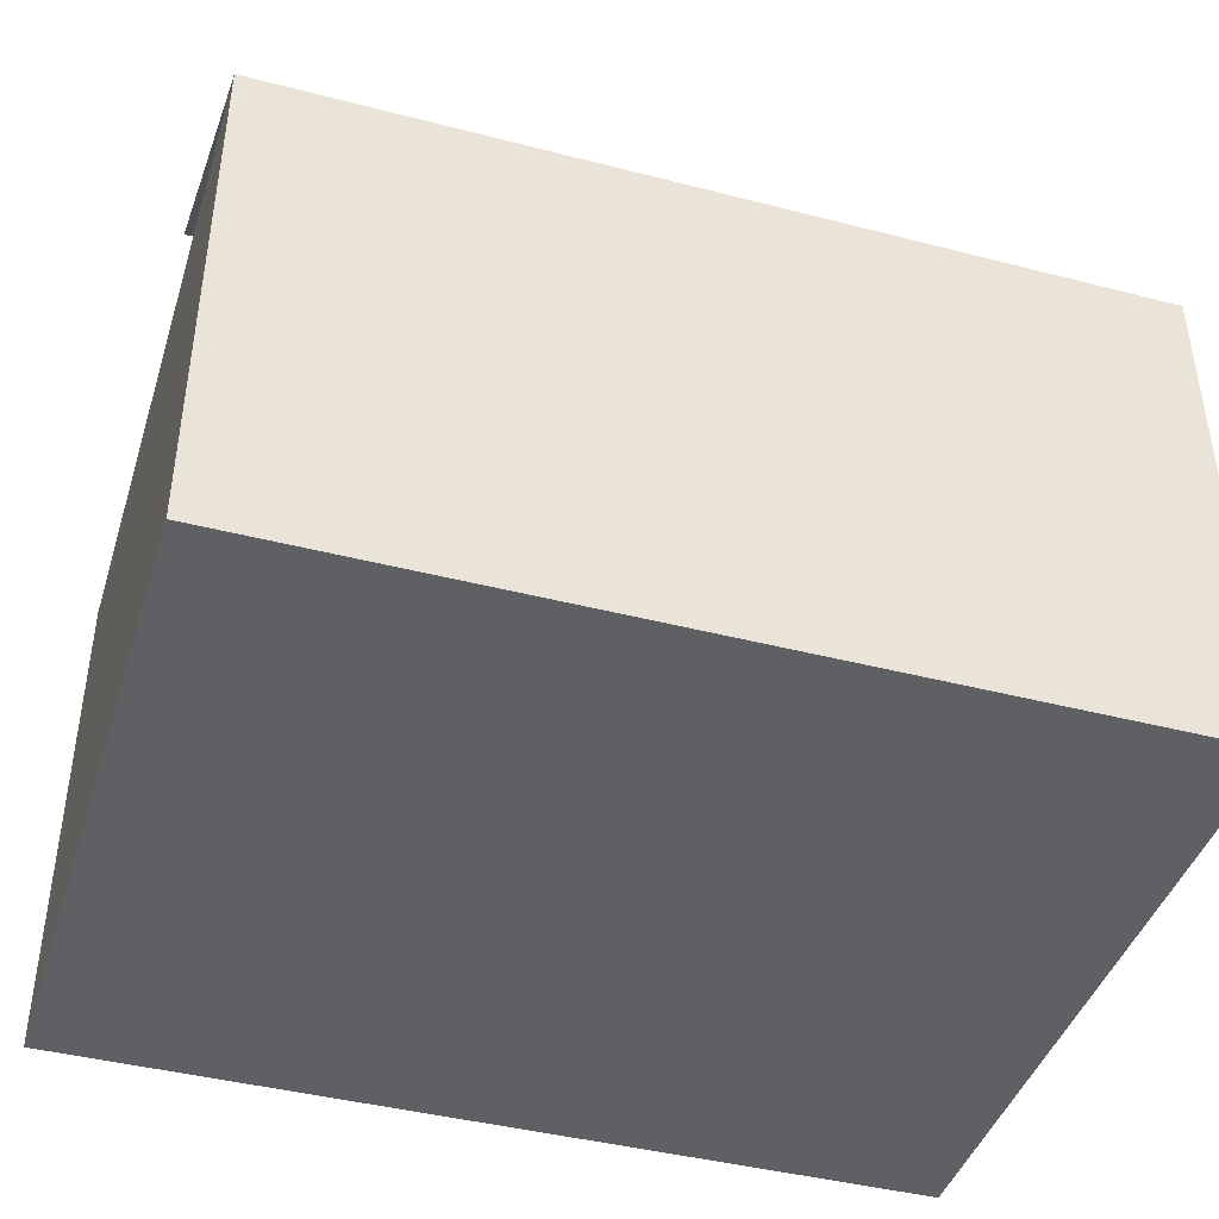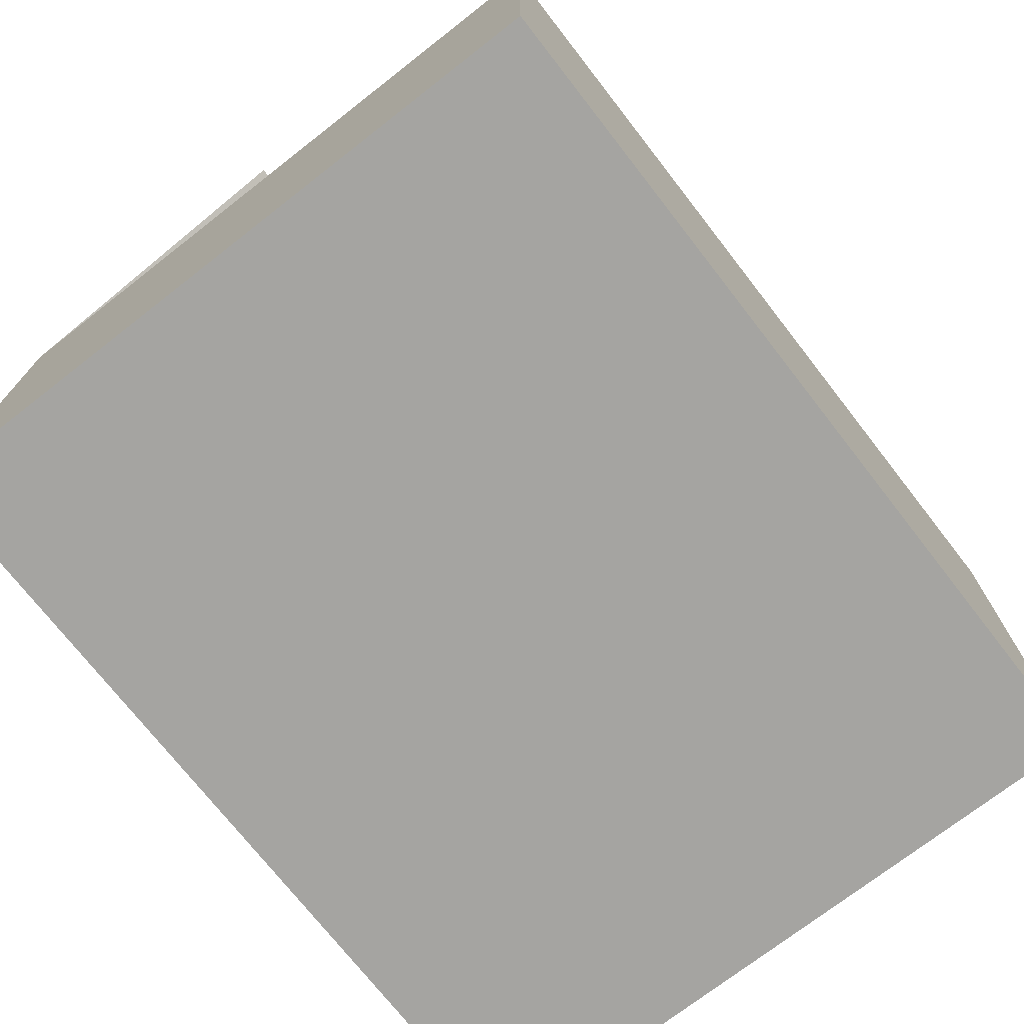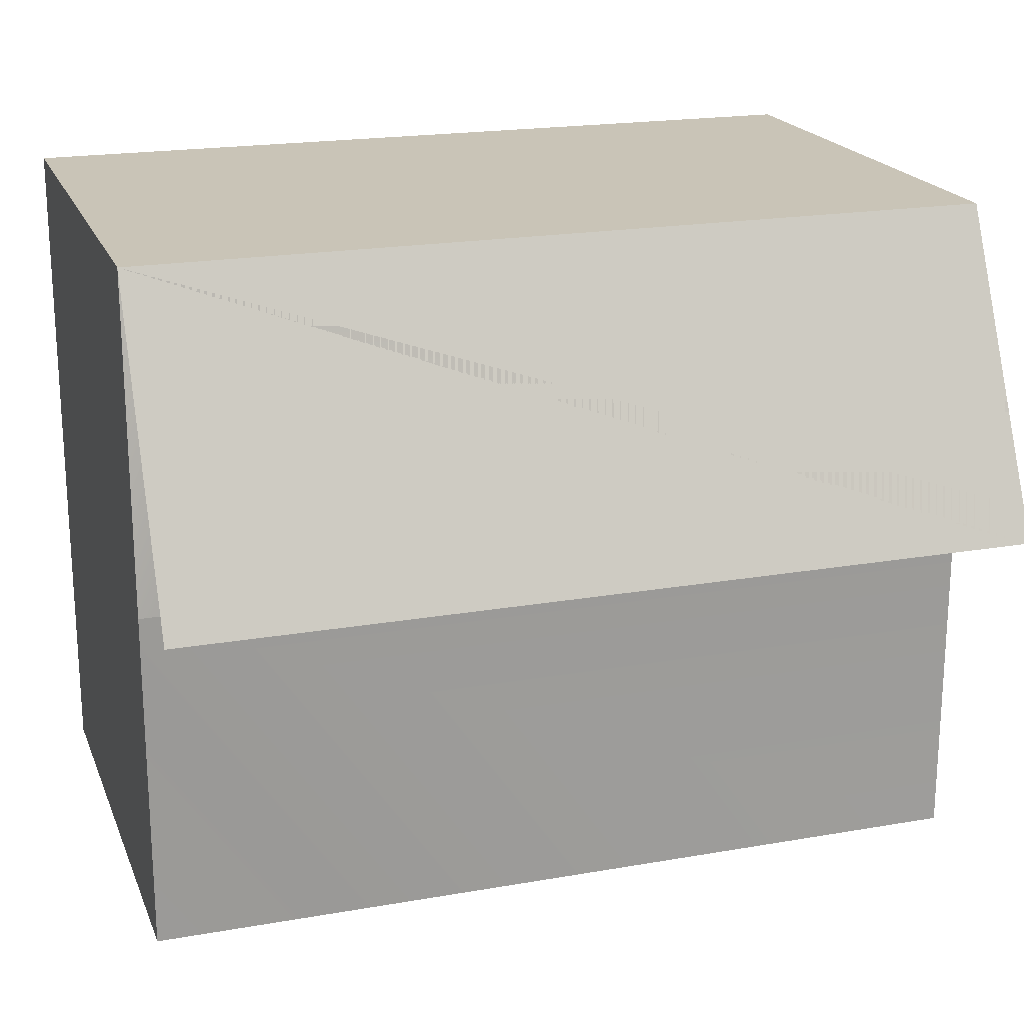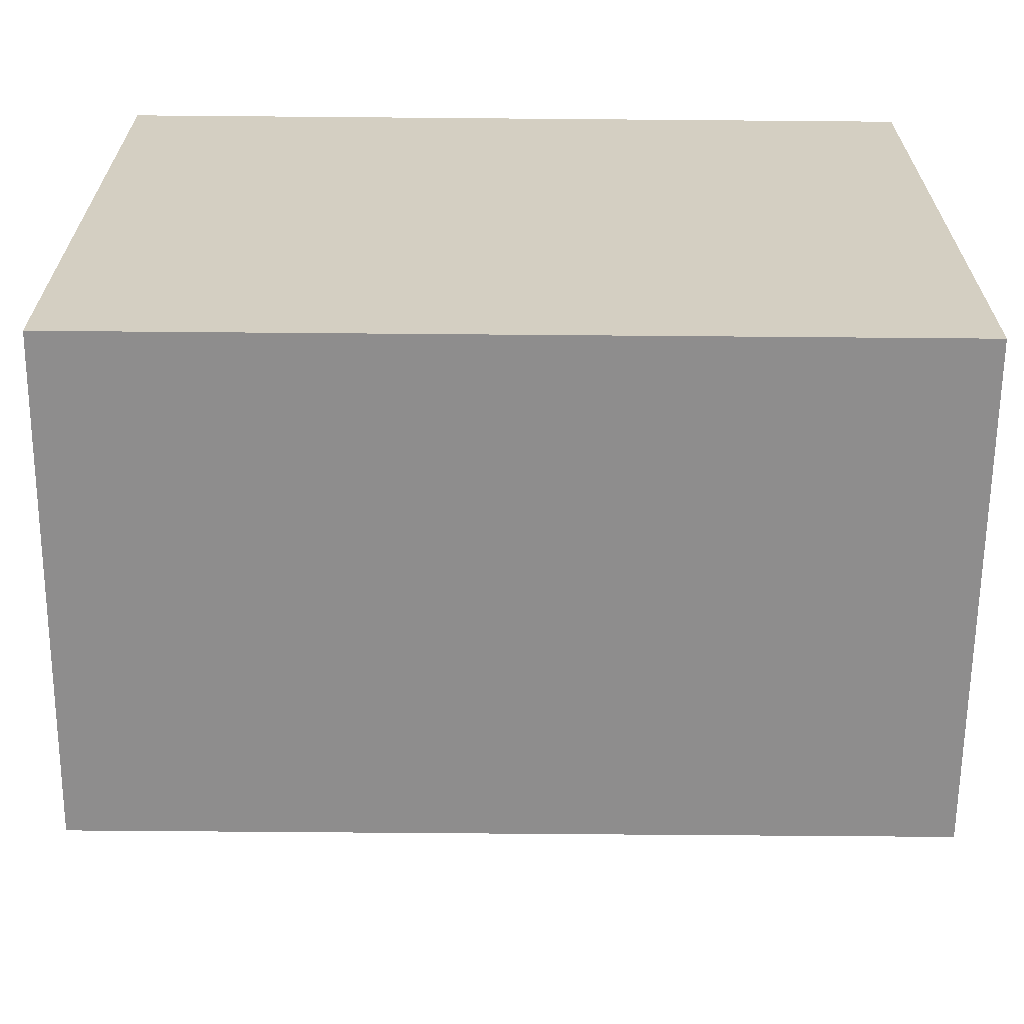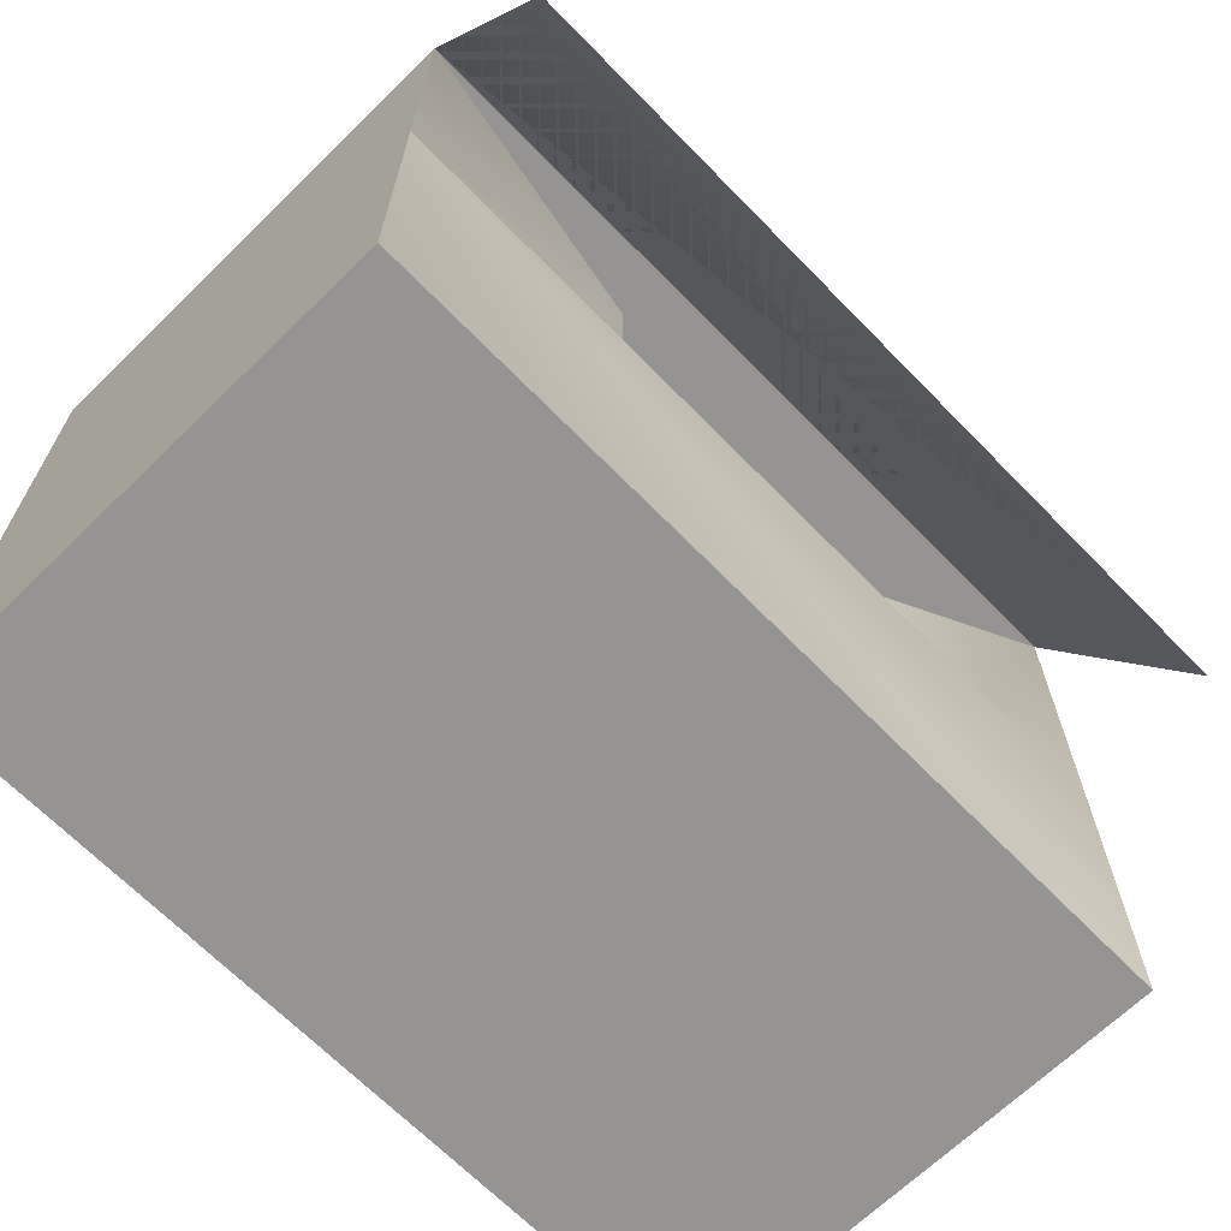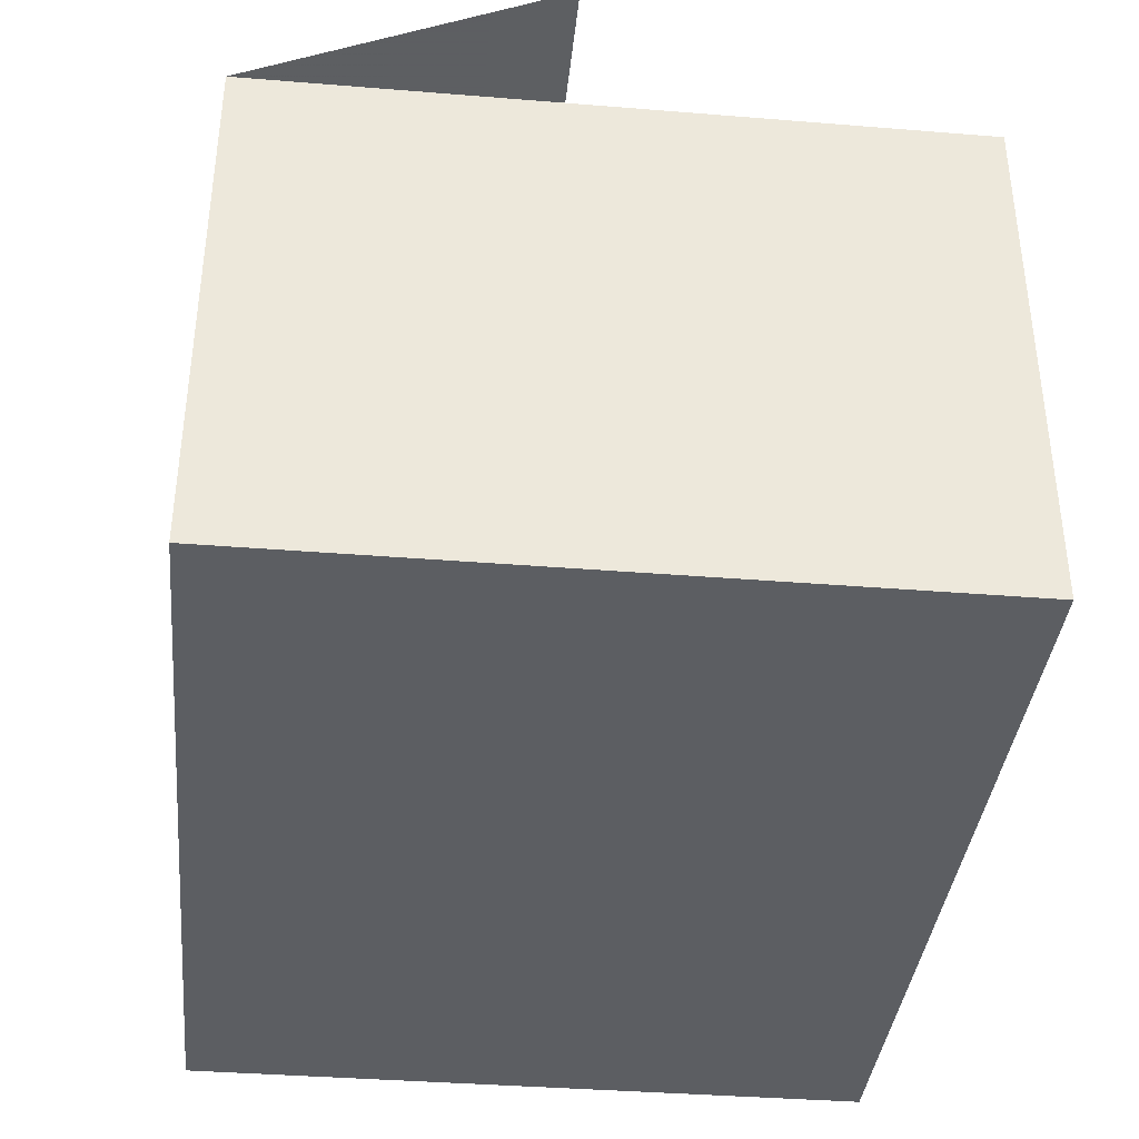
<metadata>
{"format":"obj","ext":"obj","renderer":"f3d","projection":"perspective","resolution":1024,"background":"white","views":[{"elev":-42.7,"azim":-17.1,"up":"+Y"},{"elev":-73.2,"azim":127.9,"up":"+Y"},{"elev":20.0,"azim":162.1,"up":"+Z"},{"elev":-64.7,"azim":-0.5,"up":"+Z"},{"elev":-67.1,"azim":134.3,"up":"+Z"},{"elev":-37.8,"azim":84.1,"up":"+Y"}]}
</metadata>
<code>
g
v -0.25 0.3 0.2
v -0.25 0 0.2
v 0.25 0.3 0.2
v 0.25 0 0.2
v 0.25 0.3 -0.2
v 0.25 0 -0.2
v -0.25 0.3 -0.2
v -0.25 0 -0.2
v -0.25 0.3884 0.02004
v 0.25 0.3884 0.02004
v 0.25 0.3 0.001966
v -0.25 0.3 0.001966
v -0.0896 0.2265 0.1876
v 0.07257 0.2706 0.1876
v 0.07257 0.2706 -0.1855
v -0.0896 0.2265 -0.1855
g mat1
f 2 4 3 1
f 4 6 5 3
f 6 8 7 5
f 8 2 1 7
f 8 6 4 2
f 1 3 4 2
f 3 5 6 4
f 5 7 8 6
f 7 1 2 8
f 2 4 6 8
f 3 10 9 1
f 7 12 11 5
f 1 9 10 3
f 5 15 14 3
f 1 13 16 7

</code>
